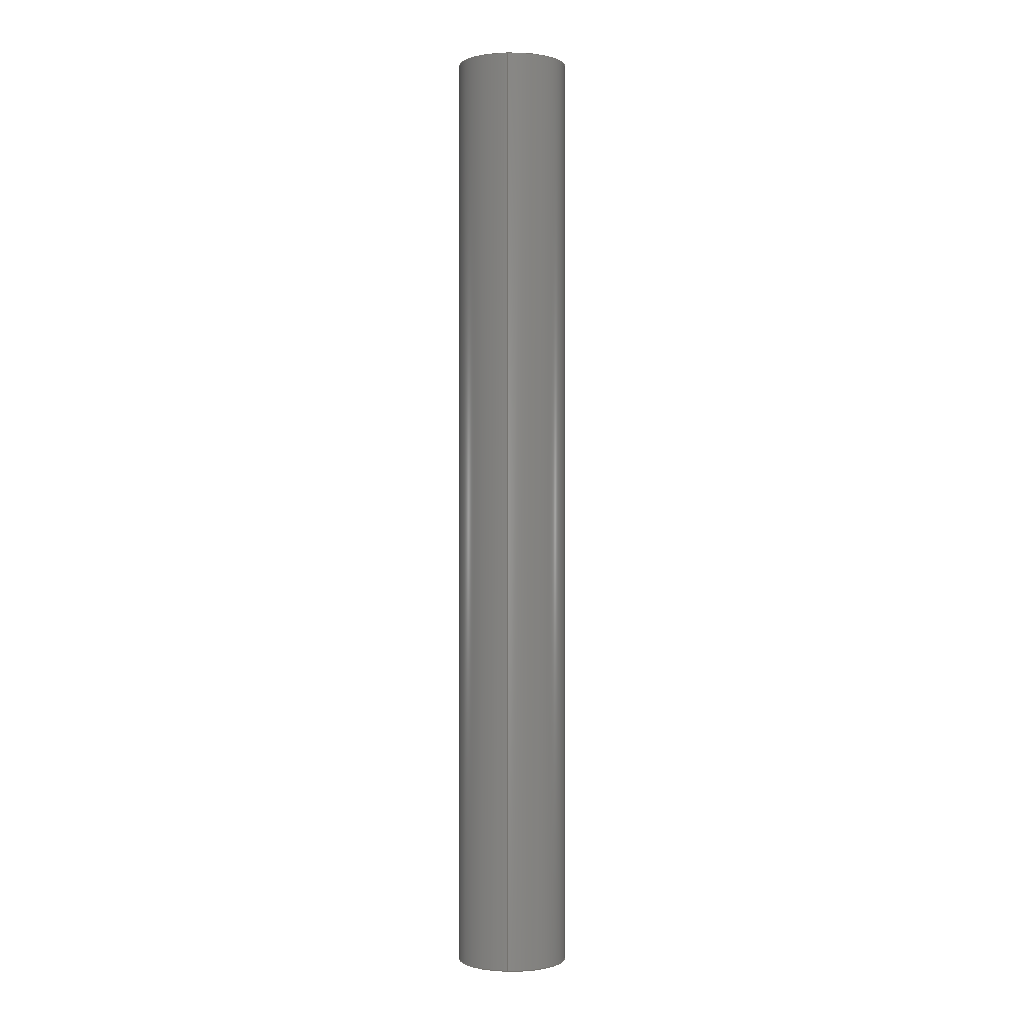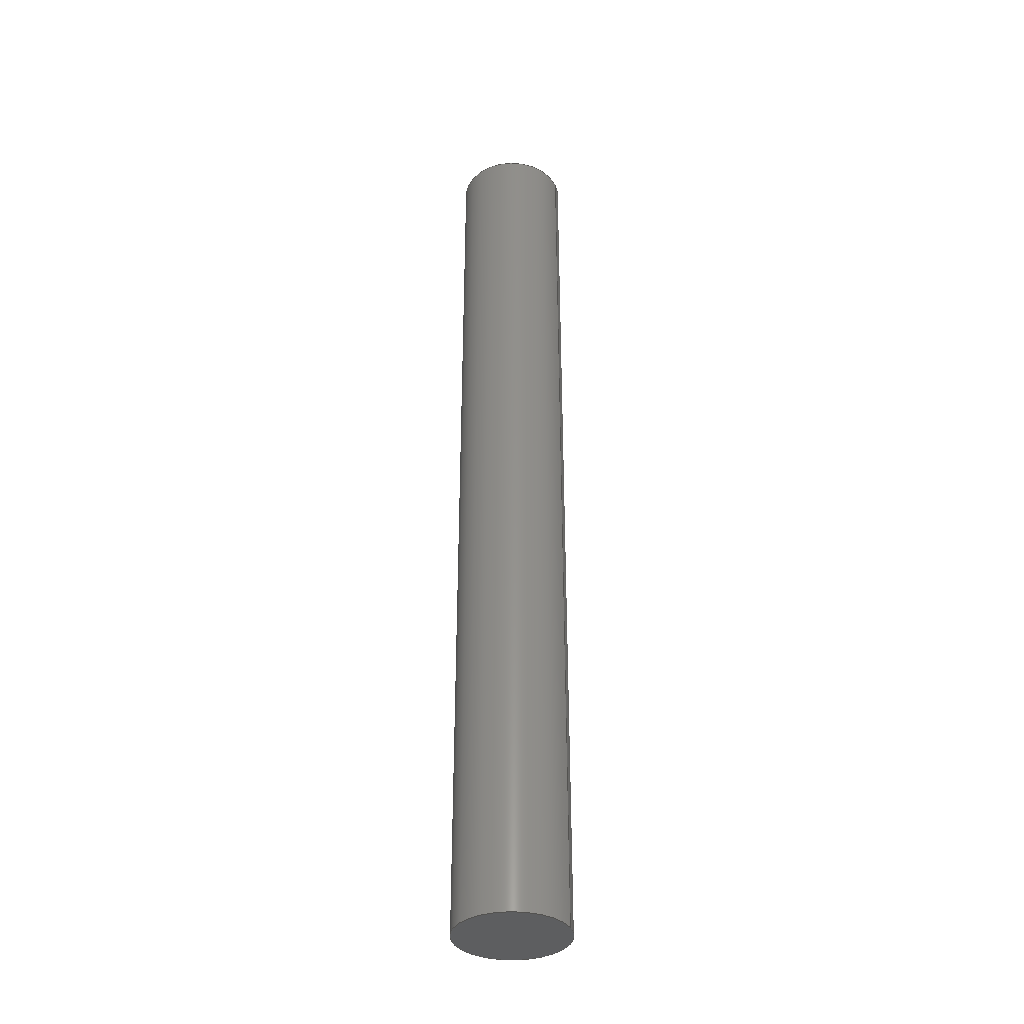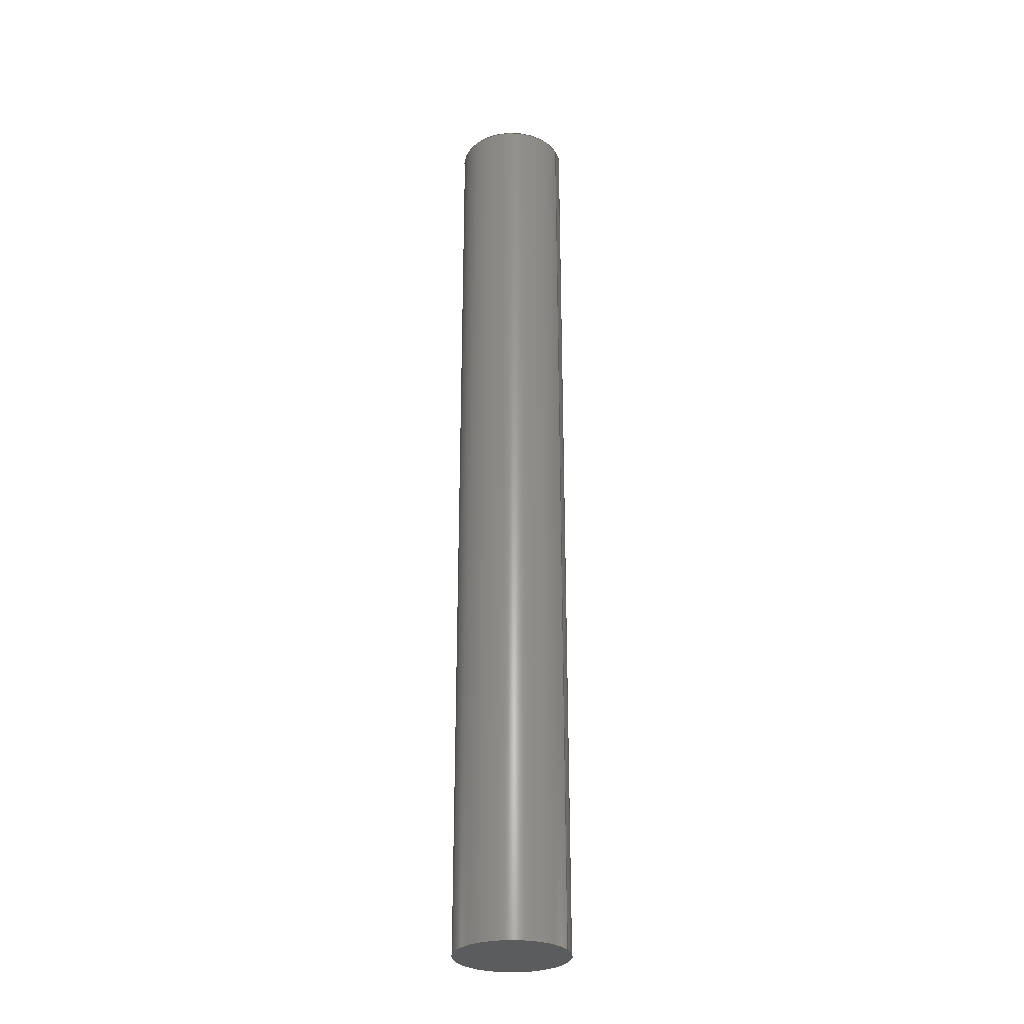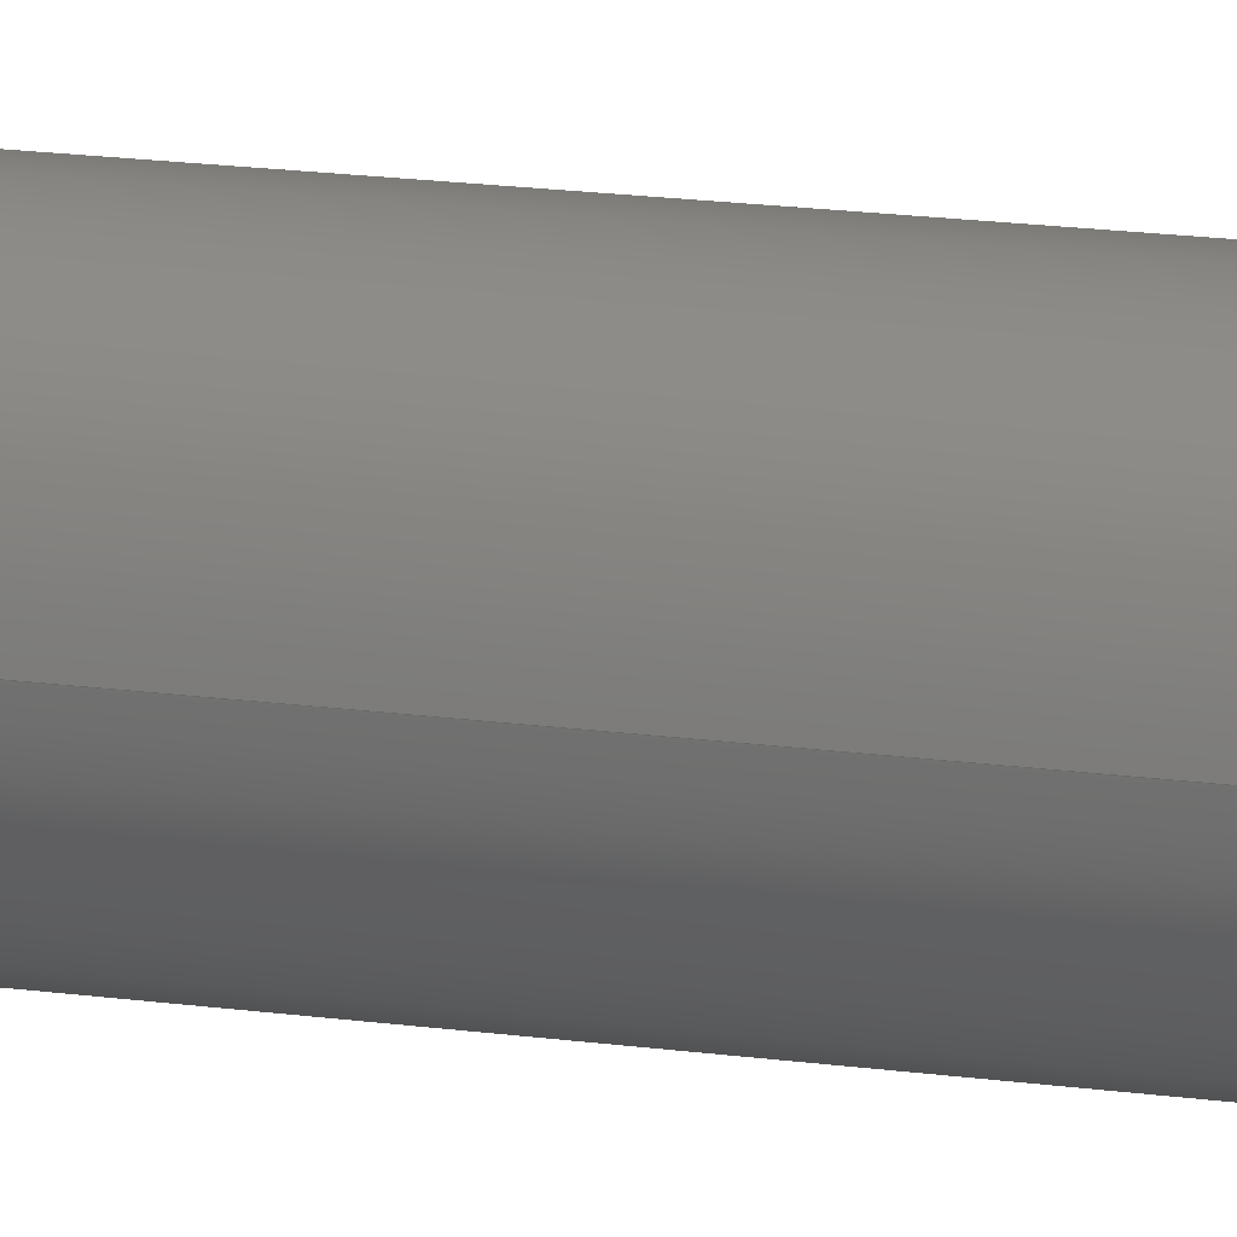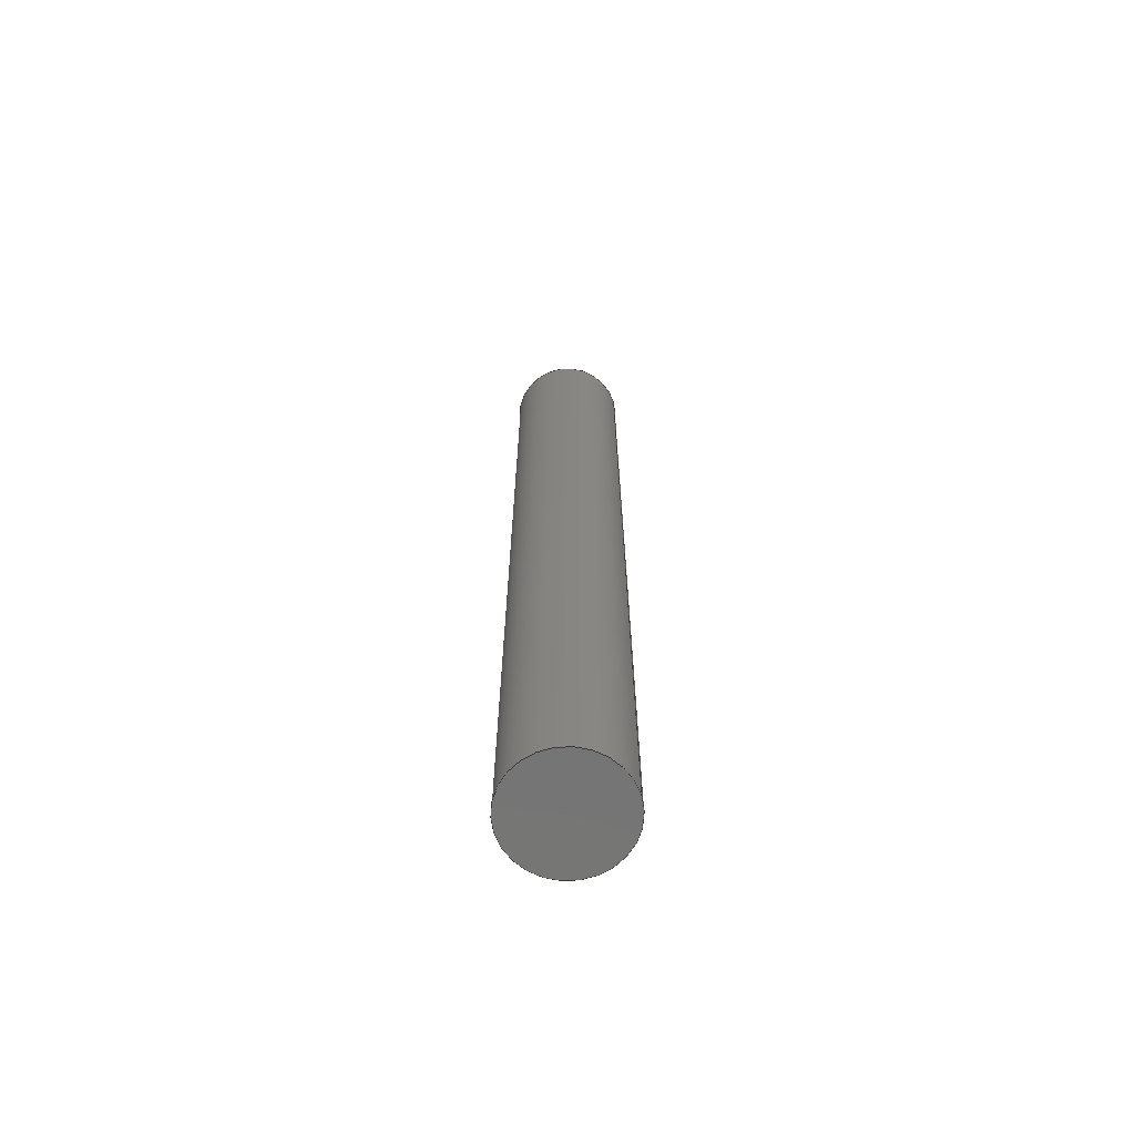
<metadata>
{"format":"step","ext":"step","renderer":"f3d","projection":"perspective","resolution":1024,"background":"white","views":[{"elev":-0.1,"azim":-84.9,"up":"+Z"},{"elev":-35.8,"azim":-158.1,"up":"+Z"},{"elev":-28.9,"azim":24.9,"up":"+Z"},{"elev":14.2,"azim":-71.3,"up":"+Y"},{"elev":-67.5,"azim":-163.7,"up":"+Z"}]}
</metadata>
<code>
ISO-10303-21;
DATA;
#1 = DIRECTION ( 'NONE',  ( 1, 0, -0 ) ) ;
#2 =( NAMED_UNIT ( * ) SI_UNIT ( $, .STERADIAN. ) SOLID_ANGLE_UNIT ( ) );
#3 = APPROVAL_PERSON_ORGANIZATION ( #130, #103, #32 ) ;
#4 = DIRECTION ( 'NONE',  ( -1, 0, 0 ) ) ;
#5 = LOCAL_TIME ( 14, 59, 43, #42 ) ;
#6 = CIRCLE ( 'NONE', #107, 1.425 ) ;
#7 = MECHANICAL_CONTEXT ( 'NONE', #167, 'mechanical' ) ;
#8 = DATE_TIME_ROLE ( 'classification_date' ) ;
#9 = AXIS2_PLACEMENT_3D ( 'NONE', #102, #140, #1 ) ;
#10 = DIRECTION ( 'NONE',  ( -0, -0, -1 ) ) ;
#11 = EDGE_CURVE ( 'NONE', #26, #150, #6, .T. ) ;
#12 = LOCAL_TIME ( 14, 59, 43, #89 ) ;
#13 = ORIENTED_EDGE ( 'NONE', *, *, #63, .F. ) ;
#14 = ORIENTED_EDGE ( 'NONE', *, *, #94, .F. ) ;
#15 = PLANE ( 'NONE',  #9 ) ;
#16 = APPLICATION_CONTEXT ( 'configuration controlled 3d designs of mechanical parts and assemblies' ) ;
#17 = CARTESIAN_POINT ( 'NONE',  ( 0, 0, 24 ) ) ;
#18 = APPROVAL_STATUS ( 'not_yet_approved' ) ;
#19 = CIRCLE ( 'NONE', #52, 1.425 ) ;
#20 = DIRECTION ( 'NONE',  ( 0, 0, 1 ) ) ;
#21 = EDGE_LOOP ( 'NONE', ( #38, #68 ) ) ;
#22 = FACE_OUTER_BOUND ( 'NONE', #81, .T. ) ;
#23 = CC_DESIGN_APPROVAL ( #103, ( #127 ) ) ;
#24 = LOCAL_TIME ( 14, 59, 43, #73 ) ;
#25 = MANIFOLD_SOLID_BREP ( 'Boss-Extrude1', #80 ) ;
#26 = VERTEX_POINT ( 'NONE', #147 ) ;
#27 = DIRECTION ( 'NONE',  ( -1, 0, 0 ) ) ;
#28 = EDGE_CURVE ( 'NONE', #159, #150, #66, .T. ) ;
#29 = ADVANCED_BREP_SHAPE_REPRESENTATION ( 'Axis extruder lever', ( #25, #72 ), #57 ) ;
#30 = DIRECTION ( 'NONE',  ( 0, 0, 1 ) ) ;
#31 = CC_DESIGN_SECURITY_CLASSIFICATION ( #127, ( #112 ) ) ;
#32 = APPROVAL_ROLE ( '' ) ;
#33 = PERSON_AND_ORGANIZATION_ROLE ( 'design_supplier' ) ;
#34 = AXIS2_PLACEMENT_3D ( 'NONE', #138, #69, #70 ) ;
#35 = CC_DESIGN_PERSON_AND_ORGANIZATION_ASSIGNMENT ( #133, #90, ( #112 ) ) ;
#36 = CALENDAR_DATE ( 2021, 11, 7 ) ;
#37 = CC_DESIGN_PERSON_AND_ORGANIZATION_ASSIGNMENT ( #161, #113, ( #45 ) ) ;
#38 = ORIENTED_EDGE ( 'NONE', *, *, #101, .T. ) ;
#39 = DIRECTION ( 'NONE',  ( 1, 0, 0 ) ) ;
#40 = ORIENTED_EDGE ( 'NONE', *, *, #63, .T. ) ;
#41 = AXIS2_PLACEMENT_3D ( 'NONE', #115, #162, #27 ) ;
#42 = COORDINATED_UNIVERSAL_TIME_OFFSET ( 1, 0, .AHEAD. ) ;
#43 = FACE_OUTER_BOUND ( 'NONE', #124, .T. ) ;
#44 = CARTESIAN_POINT ( 'NONE',  ( -1.425, 0, 24 ) ) ;
#45 = PRODUCT ( 'Axis extruder lever', 'Axis extruder lever', '', ( #7 ) ) ;
#46 = PRODUCT_RELATED_PRODUCT_CATEGORY ( 'detail', '', ( #45 ) ) ;
#47 = APPROVAL_ROLE ( '' ) ;
#48 = SECURITY_CLASSIFICATION_LEVEL ( 'unclassified' ) ;
#49 = DATE_AND_TIME ( #75, #148 ) ;
#50 = EDGE_CURVE ( 'NONE', #136, #159, #170, .T. ) ;
#51 = DIRECTION ( 'NONE',  ( 0, 0, 1 ) ) ;
#52 = AXIS2_PLACEMENT_3D ( 'NONE', #172, #92, #54 ) ;
#53 = DESIGN_CONTEXT ( 'detailed design', #16, 'design' ) ;
#54 = DIRECTION ( 'NONE',  ( 1, 0, 0 ) ) ;
#55 = ORIENTED_EDGE ( 'NONE', *, *, #11, .F. ) ;
#56 = DIRECTION ( 'NONE',  ( 1, 0, 0 ) ) ;
#57 =( GEOMETRIC_REPRESENTATION_CONTEXT ( 3 ) GLOBAL_UNCERTAINTY_ASSIGNED_CONTEXT ( ( #122 ) ) GLOBAL_UNIT_ASSIGNED_CONTEXT ( ( #125, #153, #2 ) ) REPRESENTATION_CONTEXT ( 'NONE', 'WORKASPACE' ) );
#58 = CC_DESIGN_PERSON_AND_ORGANIZATION_ASSIGNMENT ( #169, #144, ( #127 ) ) ;
#59 = APPLICATION_PROTOCOL_DEFINITION ( 'international standard', 'config_control_design', 1994, #16 ) ;
#60 = COORDINATED_UNIVERSAL_TIME_OFFSET ( 1, 0, .AHEAD. ) ;
#61 = CALENDAR_DATE ( 2021, 11, 7 ) ;
#62 = APPROVAL_DATE_TIME ( #87, #103 ) ;
#63 = EDGE_CURVE ( 'NONE', #150, #26, #19, .T. ) ;
#64 = DATE_AND_TIME ( #36, #5 ) ;
#65 = APPROVAL_PERSON_ORGANIZATION ( #117, #139, #47 ) ;
#66 = LINE ( 'NONE', #76, #149 ) ;
#67 = ADVANCED_FACE ( 'NONE', ( #22 ), #77, .T. ) ;
#68 = ORIENTED_EDGE ( 'NONE', *, *, #50, .T. ) ;
#69 = DIRECTION ( 'NONE',  ( 0, 0, 1 ) ) ;
#70 = DIRECTION ( 'NONE',  ( 1, 0, -0 ) ) ;
#71 = PERSON ( 'UNSPECIFIED', 'UNSPECIFIED', 'UNSPECIFIED', ('UNSPECIFIED'), ('UNSPECIFIED'), ('UNSPECIFIED') ) ;
#72 = AXIS2_PLACEMENT_3D ( 'NONE', #114, #30, #100 ) ;
#73 = COORDINATED_UNIVERSAL_TIME_OFFSET ( 1, 0, .AHEAD. ) ;
#74 = CC_DESIGN_DATE_AND_TIME_ASSIGNMENT ( #64, #88, ( #166 ) ) ;
#75 = CALENDAR_DATE ( 2021, 11, 7 ) ;
#76 = CARTESIAN_POINT ( 'NONE',  ( -1.425, 0, 24 ) ) ;
#77 = CYLINDRICAL_SURFACE ( 'NONE', #41, 1.425 ) ;
#78 = ADVANCED_FACE ( 'NONE', ( #175 ), #97, .T. ) ;
#79 = APPROVAL_PERSON_ORGANIZATION ( #119, #155, #146 ) ;
#80 = CLOSED_SHELL ( 'NONE', ( #78, #67, #132, #173 ) ) ;
#81 = EDGE_LOOP ( 'NONE', ( #14, #95, #158, #40 ) ) ;
#82 = CALENDAR_DATE ( 2021, 11, 7 ) ;
#83 = CARTESIAN_POINT ( 'NONE',  ( 0, 0, 24 ) ) ;
#84 = CARTESIAN_POINT ( 'NONE',  ( 1.425, 1.745e-16, 24 ) ) ;
#85 = DATE_AND_TIME ( #82, #24 ) ;
#86 = CC_DESIGN_APPROVAL ( #139, ( #166 ) ) ;
#87 = DATE_AND_TIME ( #105, #104 ) ;
#88 = DATE_TIME_ROLE ( 'creation_date' ) ;
#89 = COORDINATED_UNIVERSAL_TIME_OFFSET ( 1, 0, .AHEAD. ) ;
#90 = PERSON_AND_ORGANIZATION_ROLE ( 'creator' ) ;
#91 = ORIENTED_EDGE ( 'NONE', *, *, #28, .F. ) ;
#92 = DIRECTION ( 'NONE',  ( 0, 0, 1 ) ) ;
#93 = CARTESIAN_POINT ( 'NONE',  ( 0, 0, 0 ) ) ;
#94 = EDGE_CURVE ( 'NONE', #136, #26, #137, .T. ) ;
#95 = ORIENTED_EDGE ( 'NONE', *, *, #101, .F. ) ;
#96 = CARTESIAN_POINT ( 'NONE',  ( -1.425, 0, 0 ) ) ;
#97 = CYLINDRICAL_SURFACE ( 'NONE', #135, 1.425 ) ;
#98 = DIRECTION ( 'NONE',  ( 0, 0, 1 ) ) ;
#99 = AXIS2_PLACEMENT_3D ( 'NONE', #171, #51, #109 ) ;
#100 = DIRECTION ( 'NONE',  ( 1, 0, 0 ) ) ;
#101 = EDGE_CURVE ( 'NONE', #159, #136, #116, .T. ) ;
#102 = CARTESIAN_POINT ( 'NONE',  ( 0, 0, 0 ) ) ;
#103 = APPROVAL ( #145, 'UNSPECIFIED' ) ;
#104 = LOCAL_TIME ( 14, 59, 43, #60 ) ;
#105 = CALENDAR_DATE ( 2021, 11, 7 ) ;
#106 = CC_DESIGN_APPROVAL ( #155, ( #112 ) ) ;
#107 = AXIS2_PLACEMENT_3D ( 'NONE', #93, #20, #39 ) ;
#108 = ORIENTED_EDGE ( 'NONE', *, *, #50, .F. ) ;
#109 = DIRECTION ( 'NONE',  ( 1, 0, 0 ) ) ;
#110 = CC_DESIGN_PERSON_AND_ORGANIZATION_ASSIGNMENT ( #143, #160, ( #166 ) ) ;
#111 = ORIENTED_EDGE ( 'NONE', *, *, #11, .T. ) ;
#112 = PRODUCT_DEFINITION_FORMATION_WITH_SPECIFIED_SOURCE ( 'ANY', '', #45, .NOT_KNOWN. ) ;
#113 = PERSON_AND_ORGANIZATION_ROLE ( 'design_owner' ) ;
#114 = CARTESIAN_POINT ( 'NONE',  ( 0, 0, 0 ) ) ;
#115 = CARTESIAN_POINT ( 'NONE',  ( 0, 0, 24 ) ) ;
#116 = CIRCLE ( 'NONE', #142, 1.425 ) ;
#117 = PERSON_AND_ORGANIZATION ( #71, #121 ) ;
#118 = SHAPE_DEFINITION_REPRESENTATION ( #164, #29 ) ;
#119 = PERSON_AND_ORGANIZATION ( #71, #121 ) ;
#120 = PERSON_AND_ORGANIZATION ( #71, #121 ) ;
#121 = ORGANIZATION ( 'UNSPECIFIED', 'UNSPECIFIED', '' ) ;
#122 = UNCERTAINTY_MEASURE_WITH_UNIT (LENGTH_MEASURE( 1e-05 ), #125, 'distance_accuracy_value', 'NONE');
#123 = ORIENTED_EDGE ( 'NONE', *, *, #94, .T. ) ;
#124 = EDGE_LOOP ( 'NONE', ( #13, #55 ) ) ;
#125 =( LENGTH_UNIT ( ) NAMED_UNIT ( * ) SI_UNIT ( .MILLI., .METRE. ) );
#126 = CARTESIAN_POINT ( 'NONE',  ( 1.425, 1.745e-16, 24 ) ) ;
#127 = SECURITY_CLASSIFICATION ( '', '', #48 ) ;
#128 = APPLICATION_PROTOCOL_DEFINITION ( 'international standard', 'config_control_design', 1994, #167 ) ;
#129 = APPROVAL_DATE_TIME ( #156, #155 ) ;
#130 = PERSON_AND_ORGANIZATION ( #71, #121 ) ;
#131 = CC_DESIGN_PERSON_AND_ORGANIZATION_ASSIGNMENT ( #120, #33, ( #112 ) ) ;
#132 = ADVANCED_FACE ( 'NONE', ( #151 ), #141, .T. ) ;
#133 = PERSON_AND_ORGANIZATION ( #71, #121 ) ;
#134 = CC_DESIGN_DATE_AND_TIME_ASSIGNMENT ( #49, #8, ( #127 ) ) ;
#135 = AXIS2_PLACEMENT_3D ( 'NONE', #83, #152, #4 ) ;
#136 = VERTEX_POINT ( 'NONE', #126 ) ;
#137 = LINE ( 'NONE', #84, #157 ) ;
#138 = CARTESIAN_POINT ( 'NONE',  ( 0, 0, 24 ) ) ;
#139 = APPROVAL ( #165, 'UNSPECIFIED' ) ;
#140 = DIRECTION ( 'NONE',  ( 0, 0, 1 ) ) ;
#141 = PLANE ( 'NONE',  #34 ) ;
#142 = AXIS2_PLACEMENT_3D ( 'NONE', #17, #98, #56 ) ;
#143 = PERSON_AND_ORGANIZATION ( #71, #121 ) ;
#144 = PERSON_AND_ORGANIZATION_ROLE ( 'classification_officer' ) ;
#145 = APPROVAL_STATUS ( 'not_yet_approved' ) ;
#146 = APPROVAL_ROLE ( '' ) ;
#147 = CARTESIAN_POINT ( 'NONE',  ( 1.425, 1.745e-16, 0 ) ) ;
#148 = LOCAL_TIME ( 14, 59, 43, #168 ) ;
#149 = VECTOR ( 'NONE', #10, 1000 ) ;
#150 = VERTEX_POINT ( 'NONE', #96 ) ;
#151 = FACE_OUTER_BOUND ( 'NONE', #21, .T. ) ;
#152 = DIRECTION ( 'NONE',  ( -0, -0, -1 ) ) ;
#153 =( NAMED_UNIT ( * ) PLANE_ANGLE_UNIT ( ) SI_UNIT ( $, .RADIAN. ) );
#154 = APPROVAL_DATE_TIME ( #85, #139 ) ;
#155 = APPROVAL ( #18, 'UNSPECIFIED' ) ;
#156 = DATE_AND_TIME ( #61, #12 ) ;
#157 = VECTOR ( 'NONE', #163, 1000 ) ;
#158 = ORIENTED_EDGE ( 'NONE', *, *, #28, .T. ) ;
#159 = VERTEX_POINT ( 'NONE', #44 ) ;
#160 = PERSON_AND_ORGANIZATION_ROLE ( 'creator' ) ;
#161 = PERSON_AND_ORGANIZATION ( #71, #121 ) ;
#162 = DIRECTION ( 'NONE',  ( -0, -0, -1 ) ) ;
#163 = DIRECTION ( 'NONE',  ( -0, -0, -1 ) ) ;
#164 = PRODUCT_DEFINITION_SHAPE ( 'NONE', 'NONE',  #166 ) ;
#165 = APPROVAL_STATUS ( 'not_yet_approved' ) ;
#166 = PRODUCT_DEFINITION ( 'UNKNOWN', '', #112, #53 ) ;
#167 = APPLICATION_CONTEXT ( 'configuration controlled 3d designs of mechanical parts and assemblies' ) ;
#168 = COORDINATED_UNIVERSAL_TIME_OFFSET ( 1, 0, .AHEAD. ) ;
#169 = PERSON_AND_ORGANIZATION ( #71, #121 ) ;
#170 = CIRCLE ( 'NONE', #99, 1.425 ) ;
#171 = CARTESIAN_POINT ( 'NONE',  ( 0, 0, 24 ) ) ;
#172 = CARTESIAN_POINT ( 'NONE',  ( 0, 0, 0 ) ) ;
#173 = ADVANCED_FACE ( 'NONE', ( #43 ), #15, .F. ) ;
#174 = EDGE_LOOP ( 'NONE', ( #108, #123, #111, #91 ) ) ;
#175 = FACE_OUTER_BOUND ( 'NONE', #174, .T. ) ;
ENDSEC;
END-ISO-10303-21;

</code>
